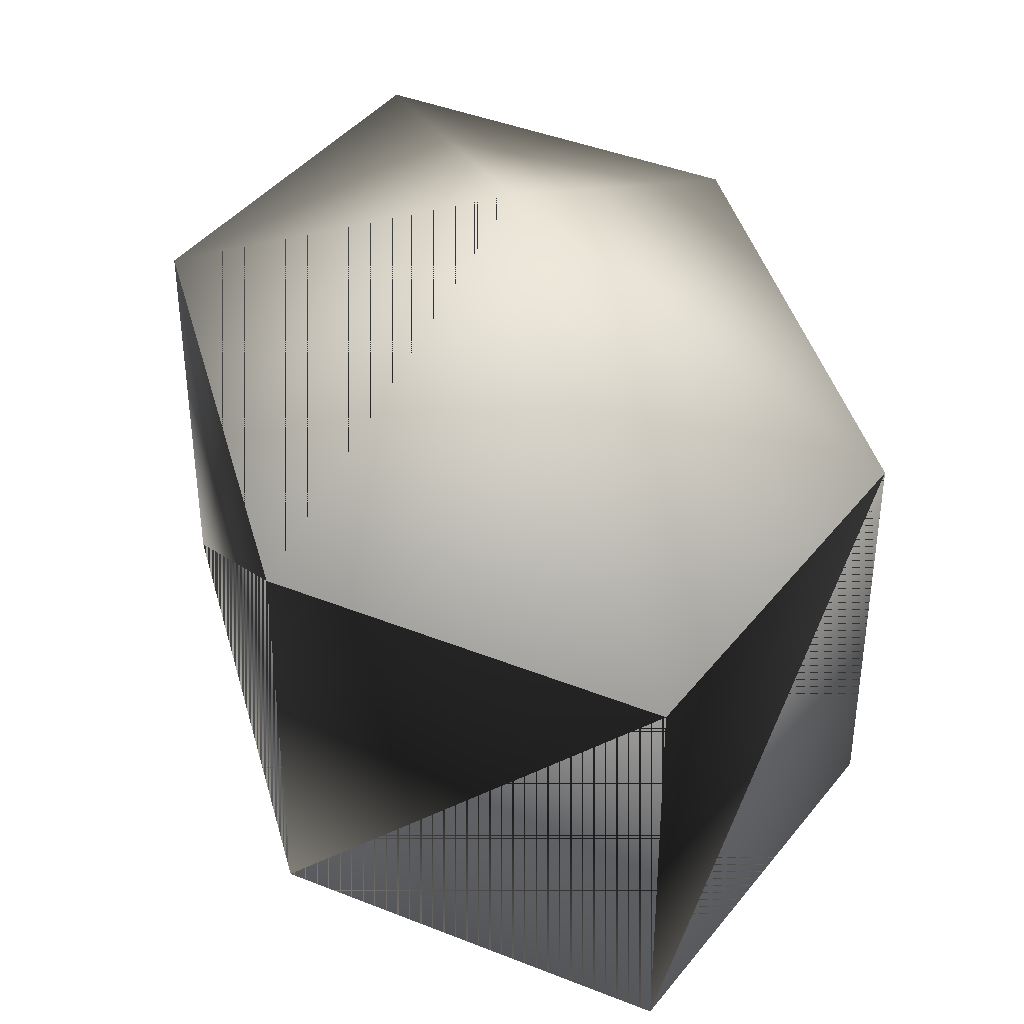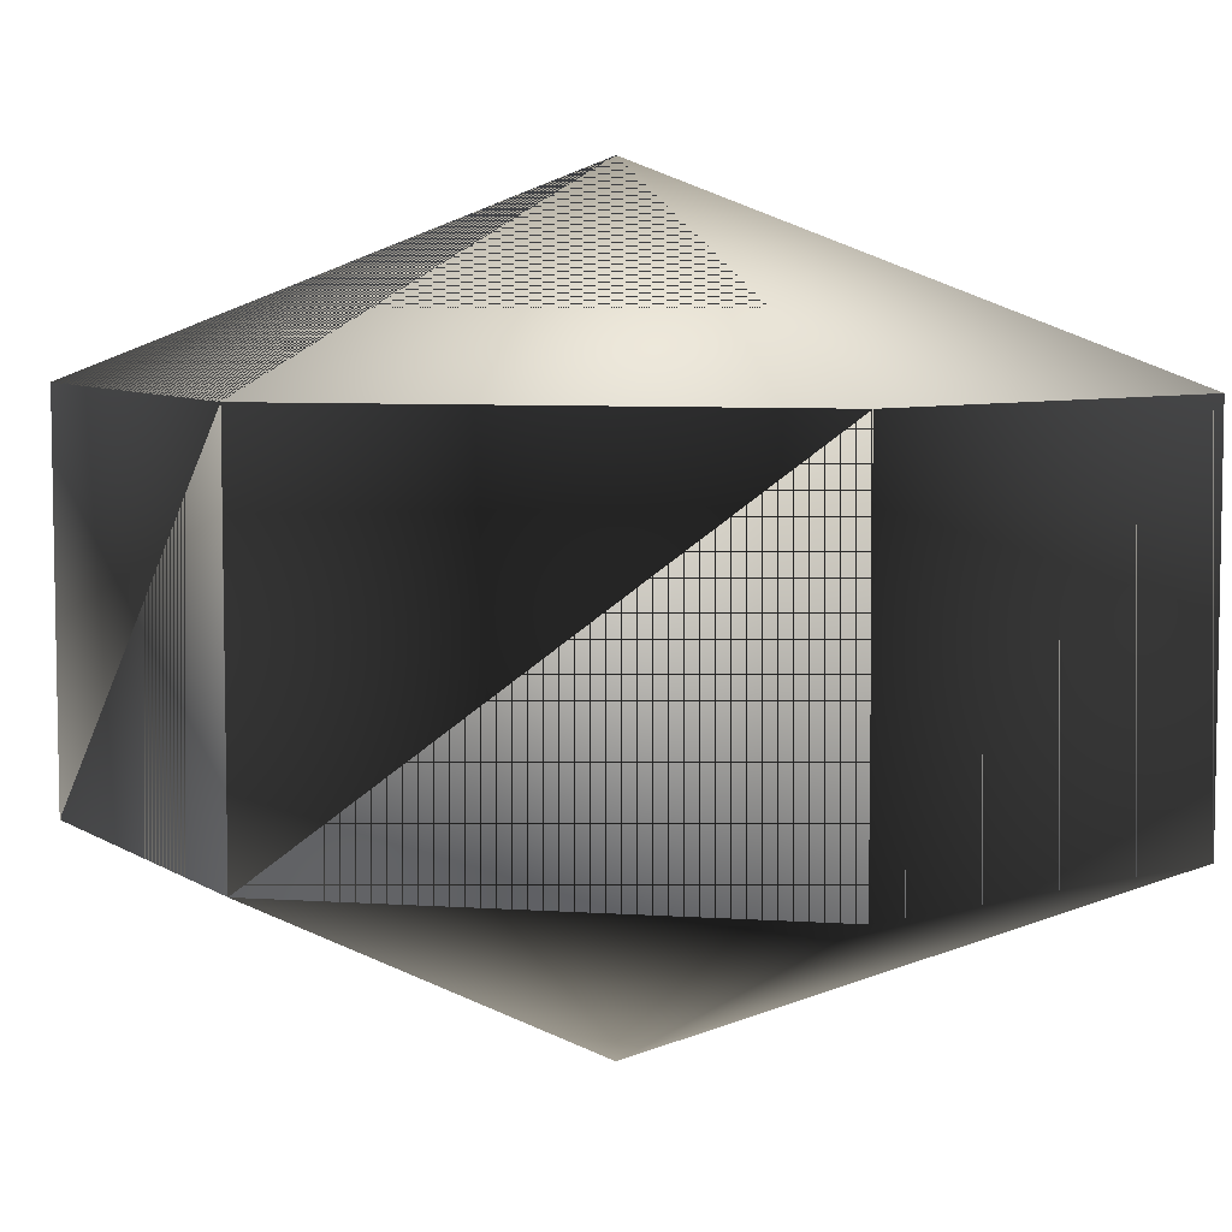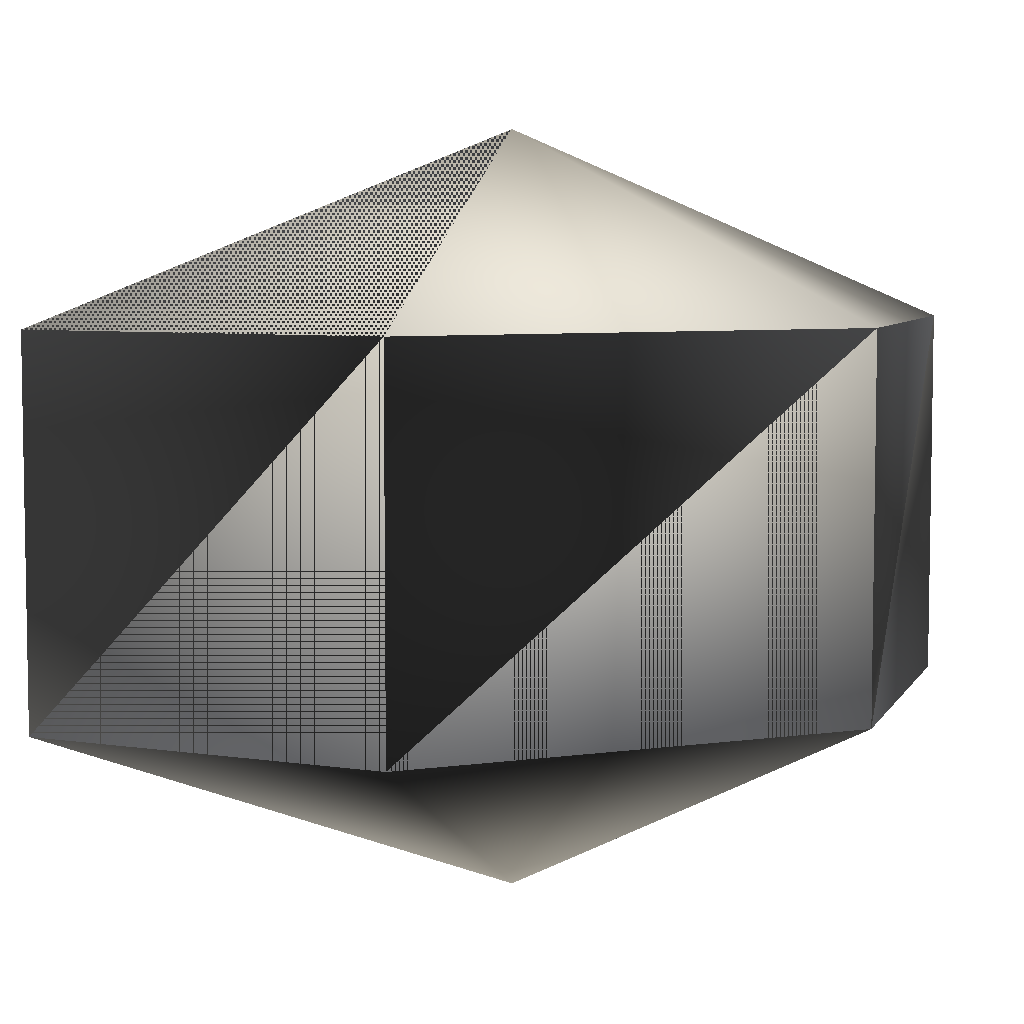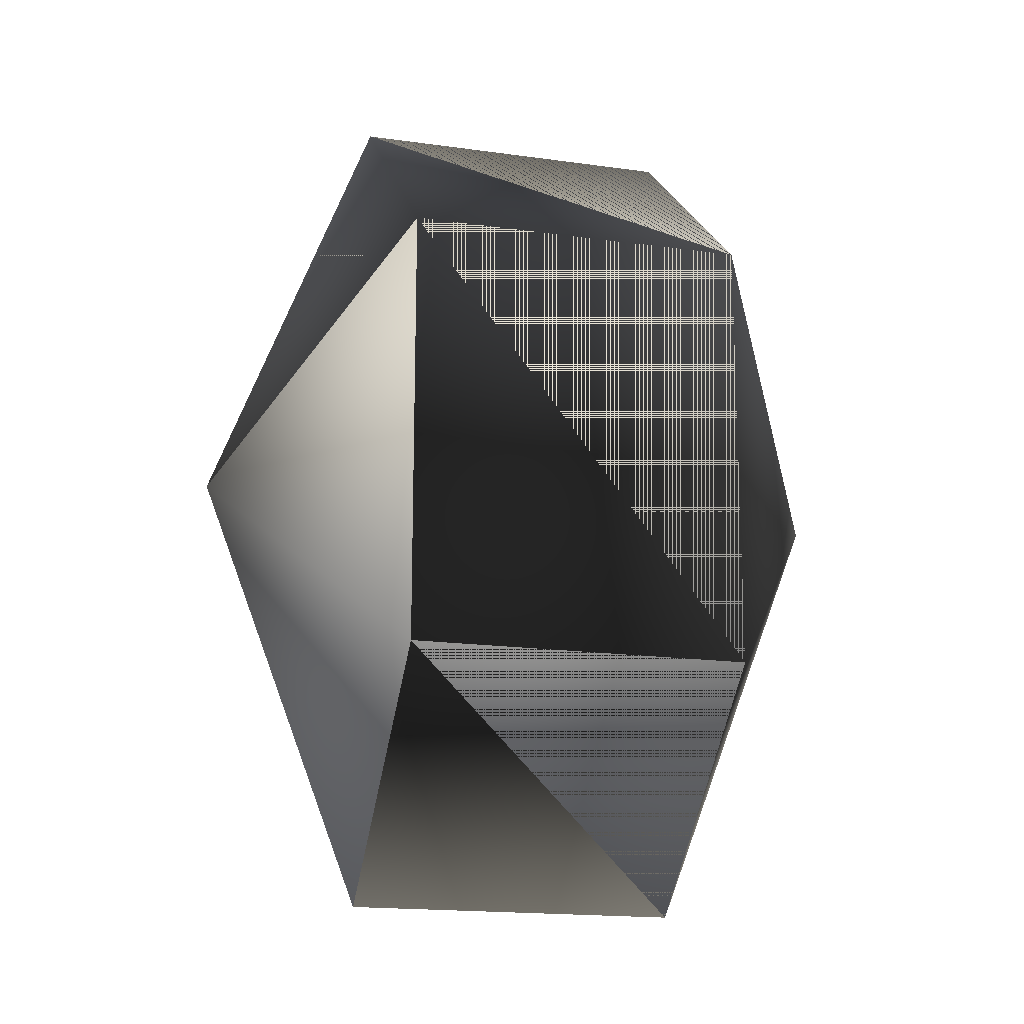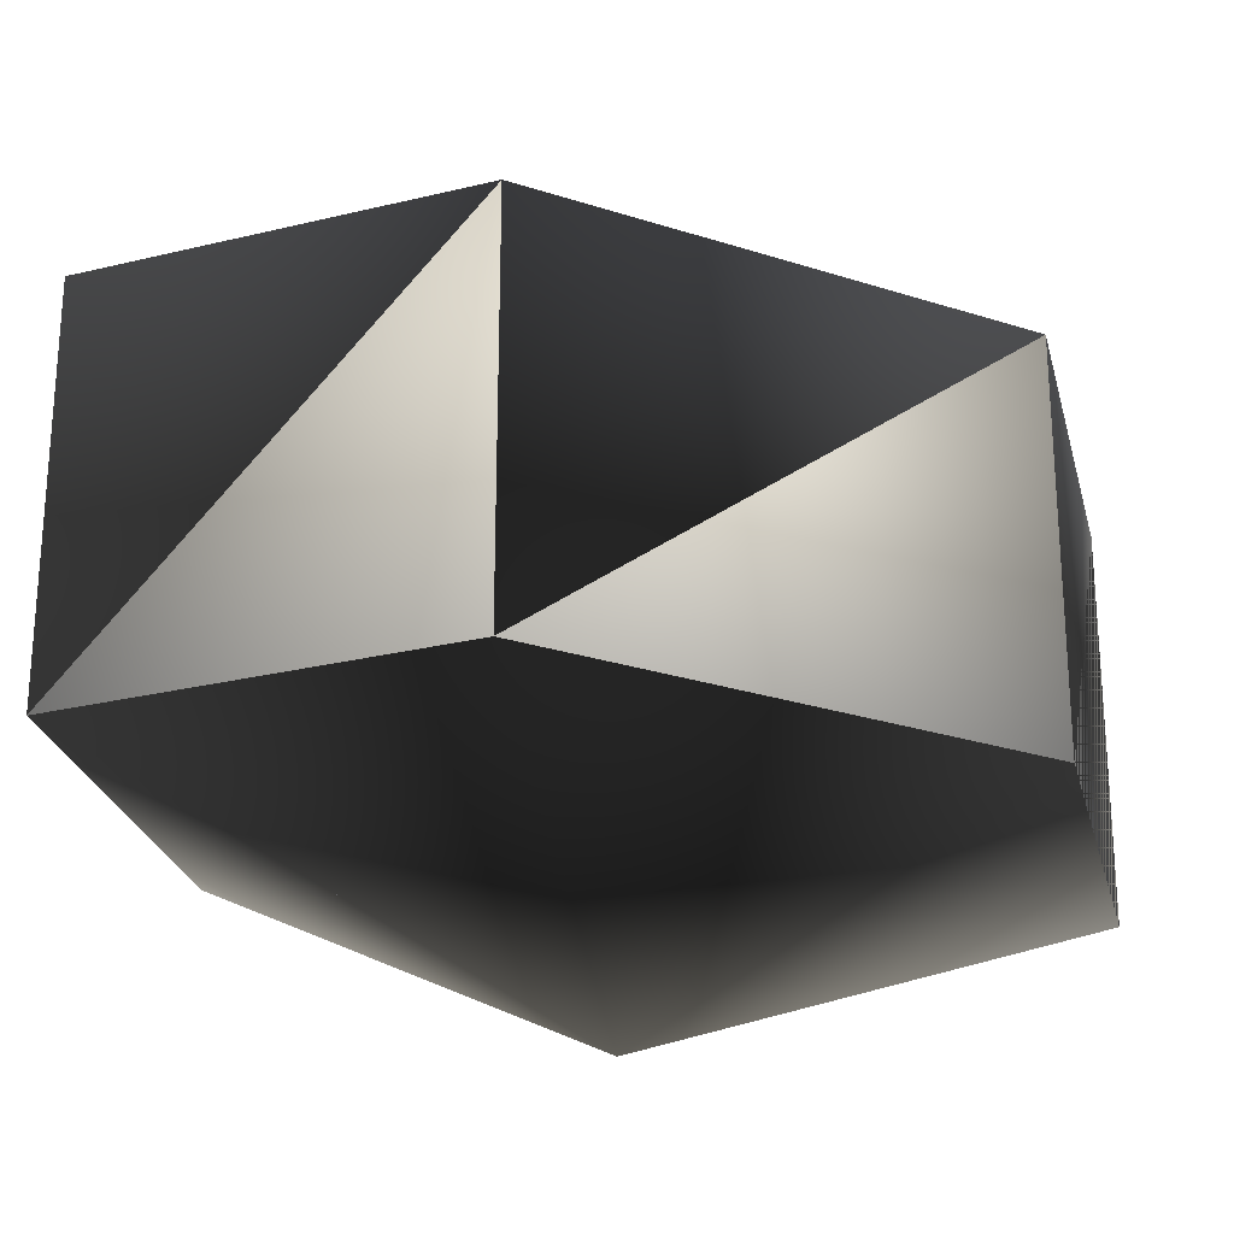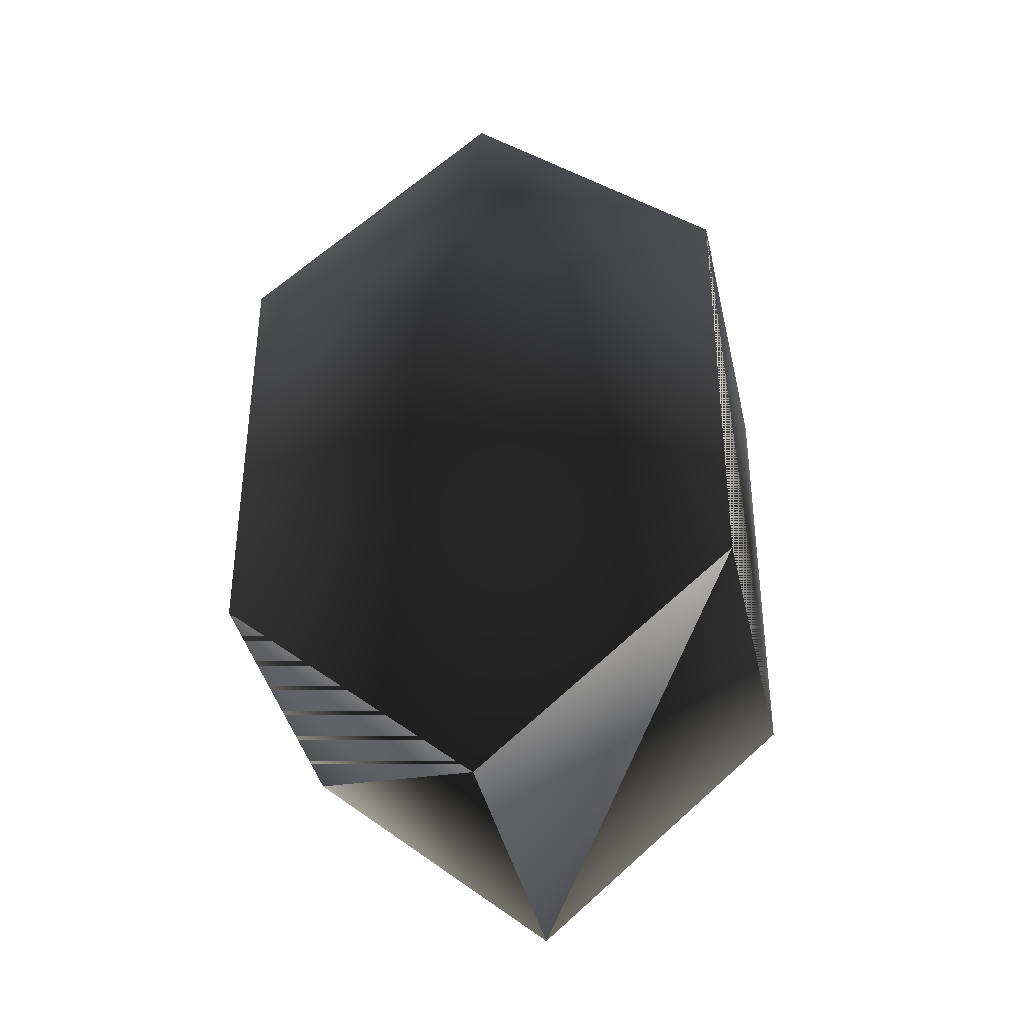
<metadata>
{"format":"obj","ext":"obj","renderer":"f3d","projection":"perspective","resolution":1024,"background":"white","views":[{"elev":40.8,"azim":165.2,"up":"+Z"},{"elev":6.8,"azim":-78.7,"up":"+Z"},{"elev":6.1,"azim":-113.9,"up":"+Z"},{"elev":-17.7,"azim":74.6,"up":"+Y"},{"elev":-25.5,"azim":62.4,"up":"+Z"},{"elev":-38.8,"azim":-167.8,"up":"+Y"}]}
</metadata>
<code>
g MatrixTransform_0
g MatrixTransform_Group_0
g MatrixTransform_Group_MatrixTransform_0
o MatrixTransform_Group_MatrixTransform__Geometry_0
v 0 4.5 -1
v 0 5.799 -0.5
v 0 4.5 -1
v 0 4.5 -1
v 0 5.799 -0.5
v 0.75 5.15 -0.5
v 0 5.799 -0.5
v 0 5.799 0.5
v 0.75 5.15 -0.5
v 0.75 5.15 -0.5
v 0 5.799 0.5
v 0.75 5.15 0.5
v 0 5.799 0.5
v 0 4.5 1
v 0.75 5.15 0.5
v 0.75 5.15 0.5
v 0 4.5 1
v -7.571e-08 4.5 1
v 0 4.5 -1
v 0.75 5.15 -0.5
v 0 4.5 -1
v 0 4.5 -1
v 0.75 5.15 -0.5
v 0.75 3.85 -0.5
v 0.75 5.15 -0.5
v 0.75 5.15 0.5
v 0.75 3.85 -0.5
v 0.75 3.85 -0.5
v 0.75 5.15 0.5
v 0.75 3.85 0.5
v 0.75 5.15 0.5
v -7.571e-08 4.5 1
v 0.75 3.85 0.5
v 0.75 3.85 0.5
v -7.571e-08 4.5 1
v -7.571e-08 4.5 1
v 0 4.5 -1
v 0.75 3.85 -0.5
v 0 4.5 -1
v 0 4.5 -1
v 0.75 3.85 -0.5
v -7.571e-08 3.201 -0.5
v 0.75 3.85 -0.5
v 0.75 3.85 0.5
v -7.571e-08 3.201 -0.5
v -7.571e-08 3.201 -0.5
v 0.75 3.85 0.5
v -7.571e-08 3.201 0.5
v 0.75 3.85 0.5
v -7.571e-08 4.5 1
v -7.571e-08 3.201 0.5
v -7.571e-08 3.201 0.5
v -7.571e-08 4.5 1
v 7.643e-15 4.5 1
v 0 4.5 -1
v -7.571e-08 3.201 -0.5
v 0 4.5 -1
v 0 4.5 -1
v -7.571e-08 3.201 -0.5
v -0.75 3.85 -0.5
v -7.571e-08 3.201 -0.5
v -7.571e-08 3.201 0.5
v -0.75 3.85 -0.5
v -0.75 3.85 -0.5
v -7.571e-08 3.201 0.5
v -0.75 3.85 0.5
v -7.571e-08 3.201 0.5
v 7.643e-15 4.5 1
v -0.75 3.85 0.5
v -0.75 3.85 0.5
v 7.643e-15 4.5 1
v 7.571e-08 4.5 1
v 0 4.5 -1
v -0.75 3.85 -0.5
v 0 4.5 -1
v 0 4.5 -1
v -0.75 3.85 -0.5
v -0.75 5.15 -0.5
v -0.75 3.85 -0.5
v -0.75 3.85 0.5
v -0.75 5.15 -0.5
v -0.75 5.15 -0.5
v -0.75 3.85 0.5
v -0.75 5.15 0.5
v -0.75 3.85 0.5
v 7.571e-08 4.5 1
v -0.75 5.15 0.5
v -0.75 5.15 0.5
v 7.571e-08 4.5 1
v 7.571e-08 4.5 1
v 0 4.5 -1
v -0.75 5.15 -0.5
v 0 4.5 -1
v 0 4.5 -1
v -0.75 5.15 -0.5
v 1.514e-07 5.799 -0.5
v -0.75 5.15 -0.5
v -0.75 5.15 0.5
v 1.514e-07 5.799 -0.5
v 1.514e-07 5.799 -0.5
v -0.75 5.15 0.5
v 1.514e-07 5.799 0.5
v -0.75 5.15 0.5
v 7.571e-08 4.5 1
v 1.514e-07 5.799 0.5
v 1.514e-07 5.799 0.5
v 7.571e-08 4.5 1
v -1.529e-14 4.5 1
f 1 2 3
f 2 4 3
f 3 4 5
f 4 6 5
f 5 6 7
f 6 8 7
f 7 8 9
f 8 10 9
f 9 10 11
f 10 12 11
f 11 12 13
f 12 14 13
f 13 14 15
f 14 16 15
f 15 16 17
f 16 18 17
f 17 18 19
f 18 20 19
f 19 20 21
f 20 22 21
f 21 22 23
f 22 24 23
f 23 24 25
f 24 26 25
f 25 26 27
f 26 28 27
f 27 28 29
f 28 30 29
f 29 30 31
f 30 32 31
f 31 32 33
f 32 34 33
f 33 34 35
f 34 36 35
f 35 36 37
f 36 38 37
f 37 38 39
f 38 40 39
f 39 40 41
f 40 42 41
f 41 42 43
f 42 44 43
f 43 44 45
f 44 46 45
f 45 46 47
f 46 48 47
f 47 48 49
f 48 50 49
f 49 50 51
f 50 52 51
f 51 52 53
f 52 54 53
f 53 54 55
f 54 56 55
f 55 56 57
f 56 58 57
f 57 58 59
f 58 60 59
f 59 60 61
f 60 62 61
f 61 62 63
f 62 64 63
f 63 64 65
f 64 66 65
f 65 66 67
f 66 68 67
f 67 68 69
f 68 70 69
f 69 70 71
f 70 72 71
f 71 72 73
f 72 74 73
f 73 74 75
f 74 76 75
f 75 76 77
f 76 78 77
f 77 78 79
f 78 80 79
f 79 80 81
f 80 82 81
f 81 82 83
f 82 84 83
f 83 84 85
f 84 86 85
f 85 86 87
f 86 88 87
f 87 88 89
f 88 90 89
f 89 90 91
f 90 92 91
f 91 92 93
f 92 94 93
f 93 94 95
f 94 96 95
f 95 96 97
f 96 98 97
f 97 98 99
f 98 100 99
f 99 100 101
f 100 102 101
f 101 102 103
f 102 104 103
f 103 104 105
f 104 106 105
f 105 106 107
f 106 108 107

</code>
